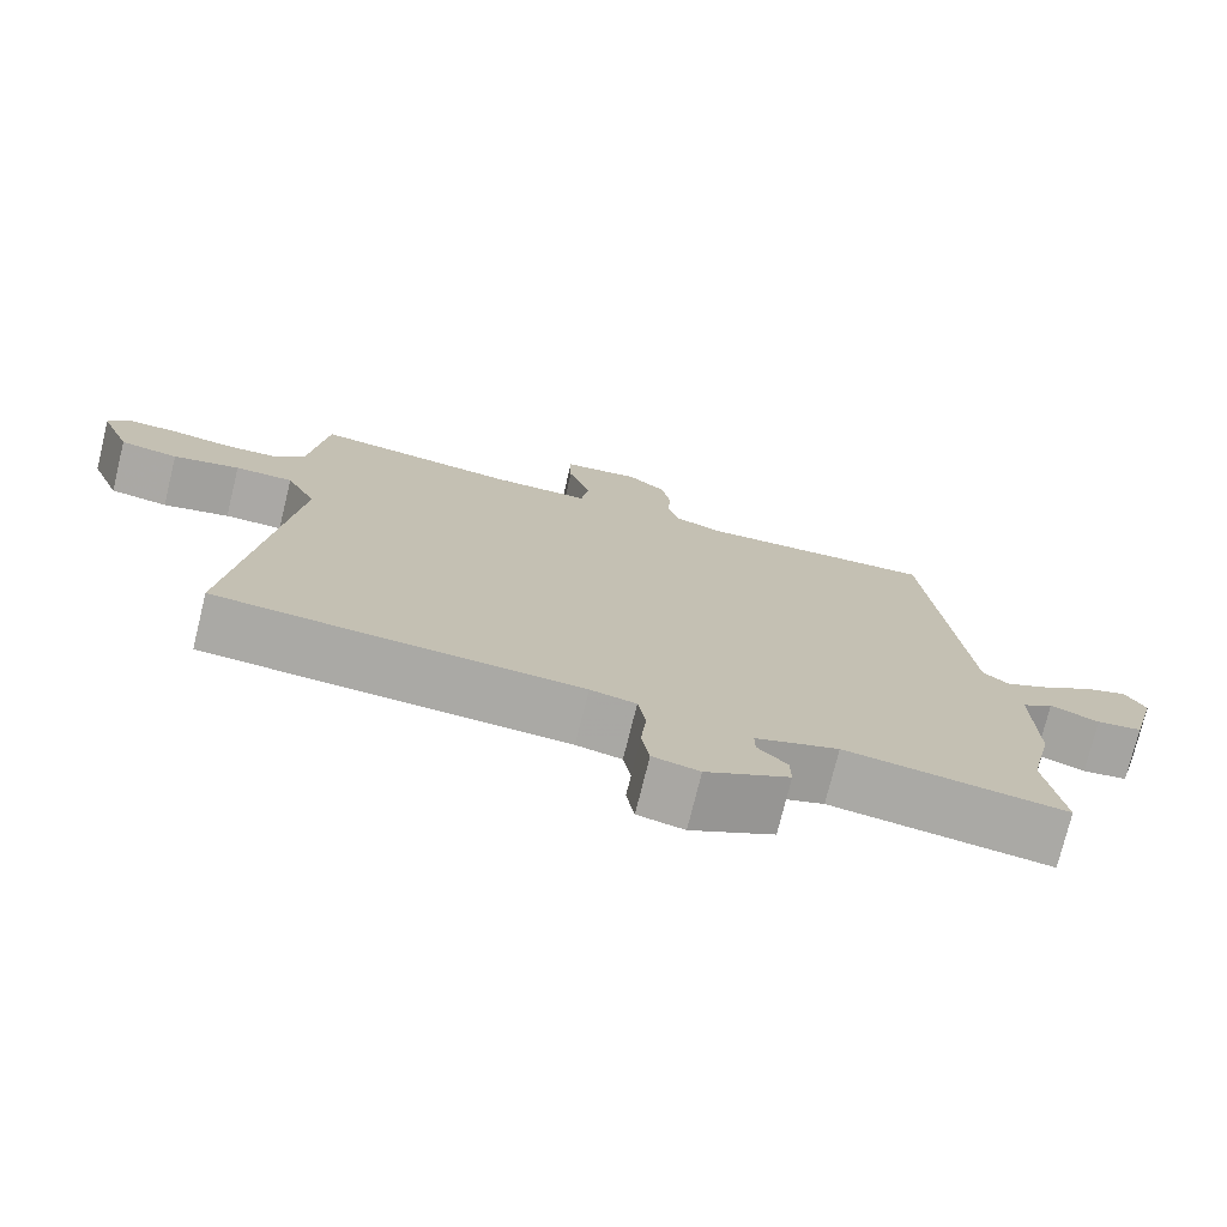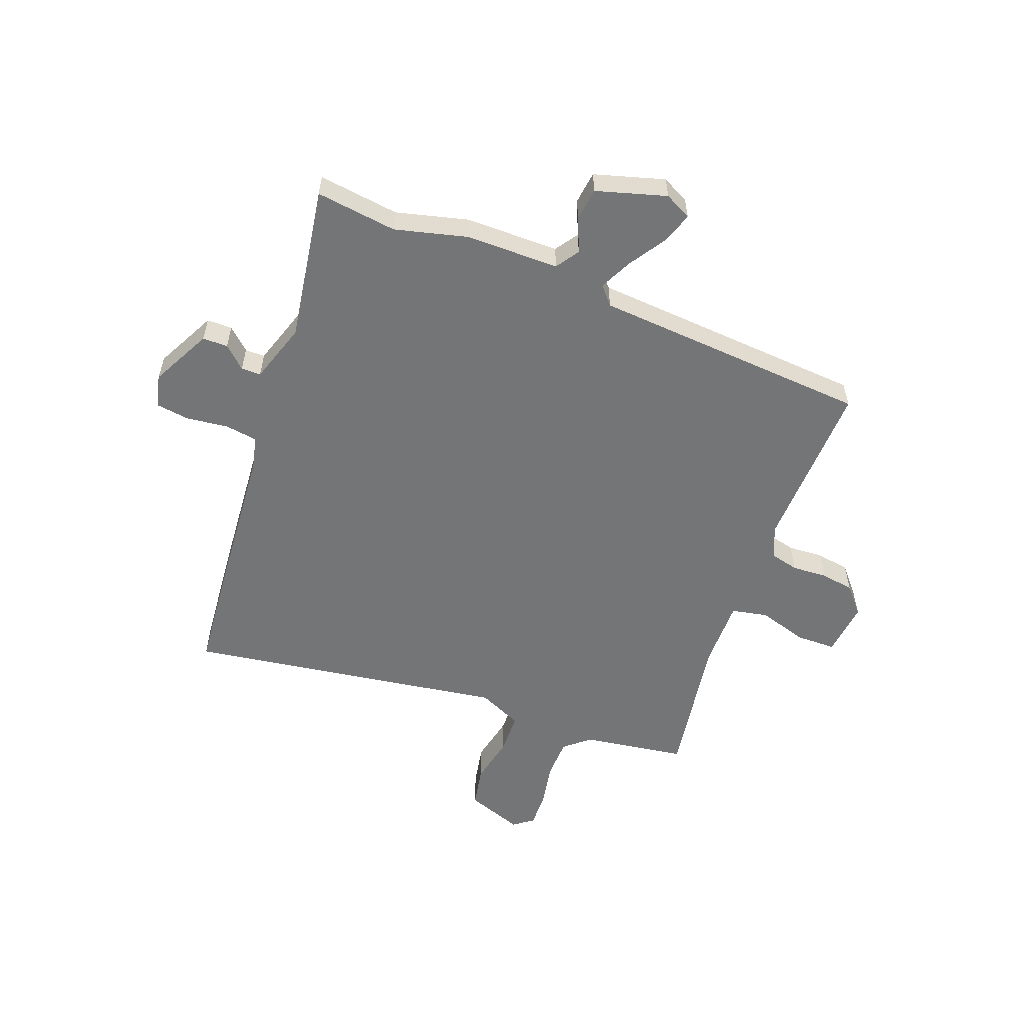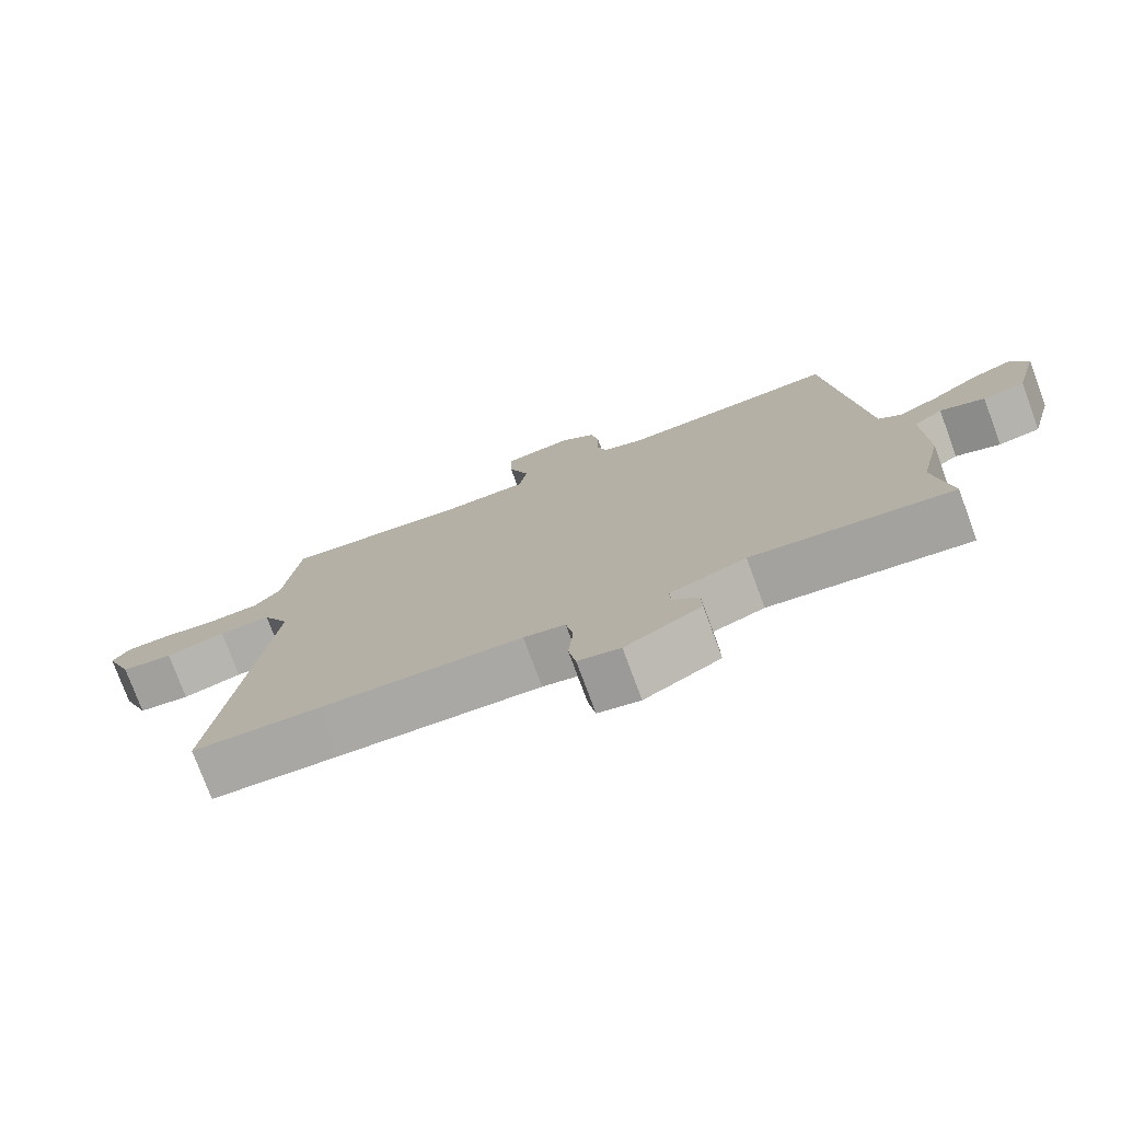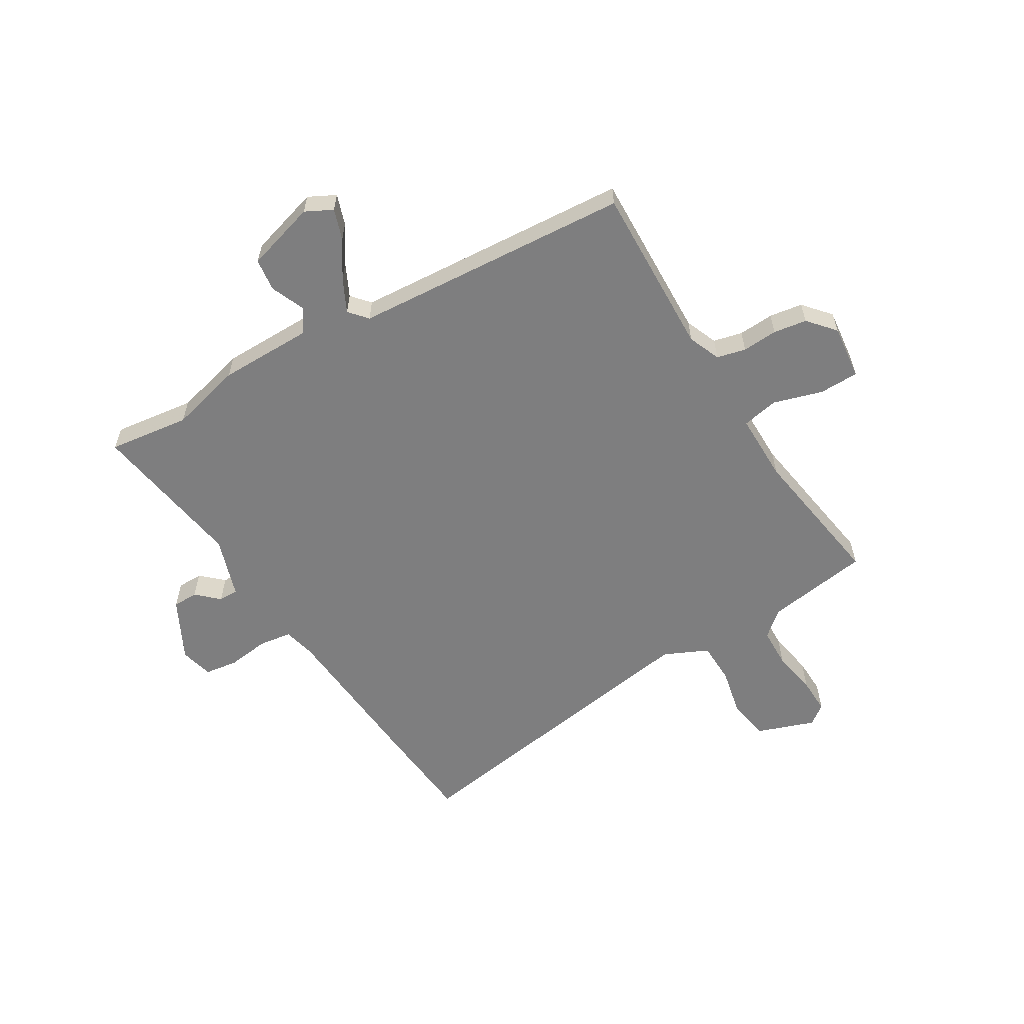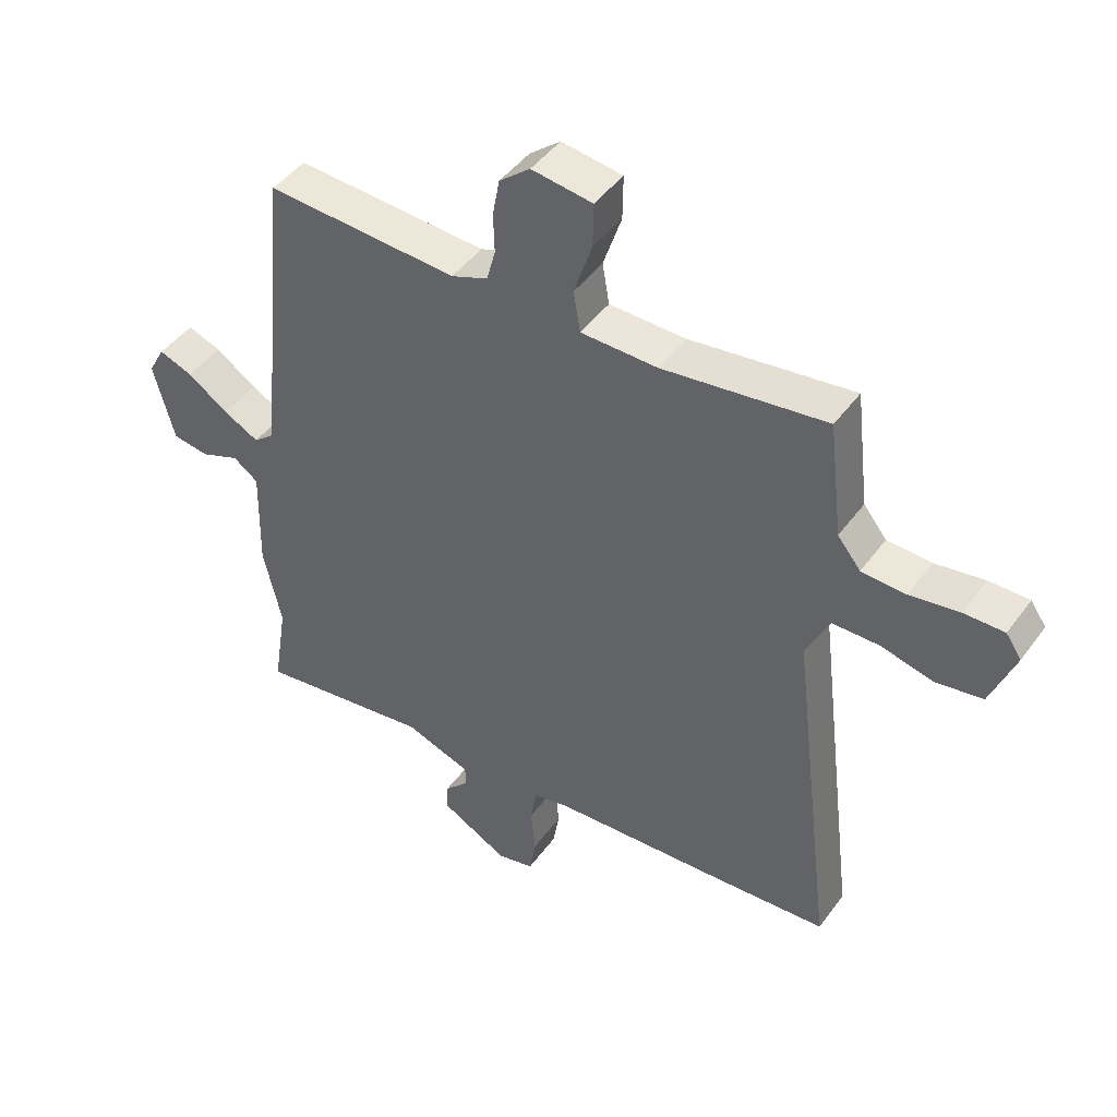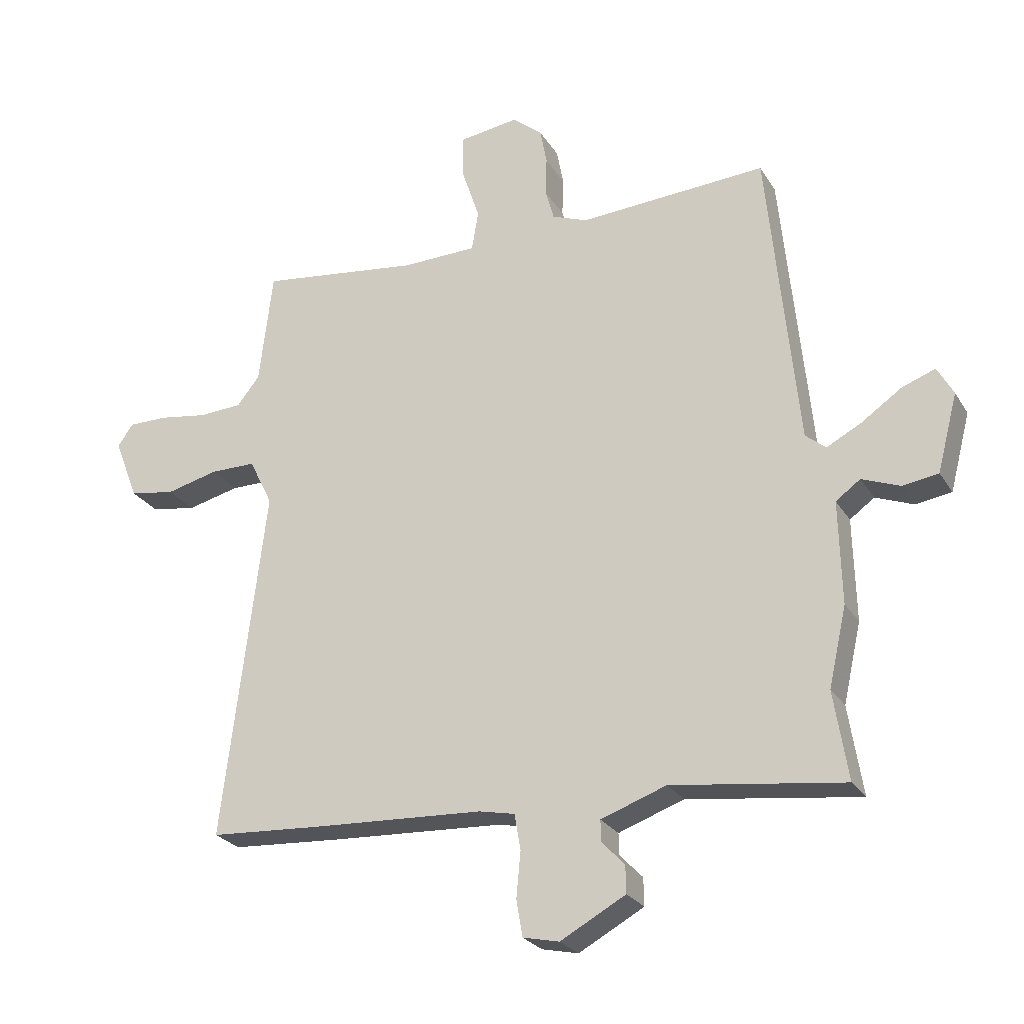
<metadata>
{"format":"obj","ext":"obj","renderer":"f3d","projection":"perspective","resolution":1024,"background":"white","views":[{"elev":-75.1,"azim":166.2,"up":"+Z"},{"elev":-56.4,"azim":-109.0,"up":"+Y"},{"elev":-76.6,"azim":-159.7,"up":"+Z"},{"elev":-59.4,"azim":-57.3,"up":"+Y"},{"elev":45.2,"azim":33.8,"up":"+Z"},{"elev":-25.3,"azim":-155.4,"up":"+Z"}]}
</metadata>
<code>
v 0.533 0.07 -0.498
v 0.354 0.07 -0.509
v 0.072 0.07 -0.523
v 0.014 0.07 -0.535
v 0.004 0.07 -0.593
v 0.011 0.07 -0.667
v 0.001 0.07 -0.726
v -0.058 0.07 -0.739
v -0.164 0.07 -0.681
v -0.163 0.07 -0.636
v -0.126 0.07 -0.598
v -0.125 0.07 -0.563
v -0.231 0.07 -0.525
v -0.51 0.07 -0.561
v -0.487 0.07 -0.417
v -0.516 0.07 -0.288
v -0.512 0.07 -0.121
v -0.552 0.07 -0.092
v -0.614 0.07 -0.116
v -0.672 0.07 -0.107
v -0.705 0.07 0.019
v -0.679 0.07 0.066
v -0.625 0.07 0.046
v -0.56 0.07 0.001
v -0.503 0.07 -0.029
v -0.47 0.07 -0.002
v -0.421 0.07 0.491
v -0.116 0.07 0.472
v -0.058 0.07 0.494
v -0.044 0.07 0.545
v -0.046 0.07 0.608
v -0.035 0.07 0.667
v 0.014 0.07 0.707
v 0.111 0.07 0.693
v 0.11 0.07 0.623
v 0.081 0.07 0.536
v 0.092 0.07 0.471
v 0.214 0.07 0.468
v 0.475 0.07 0.501
v 0.497 0.07 0.316
v 0.534 0.07 0.27
v 0.605 0.07 0.266
v 0.684 0.07 0.278
v 0.748 0.07 0.278
v 0.773 0.07 0.242
v 0.734 0.07 0.142
v 0.66 0.07 0.13
v 0.575 0.07 0.151
v 0.501 0.07 0.151
v 0.463 0.07 0.074
v 0.533 0 -0.498
v 0.354 0 -0.509
v 0.072 0 -0.523
v 0.014 0 -0.535
v 0.004 0 -0.593
v 0.011 0 -0.667
v 0.001 0 -0.726
v -0.058 0 -0.739
v -0.164 0 -0.681
v -0.163 0 -0.636
v -0.126 0 -0.598
v -0.125 0 -0.563
v -0.231 0 -0.525
v -0.51 0 -0.561
v -0.487 0 -0.417
v -0.516 0 -0.288
v -0.512 0 -0.121
v -0.552 0 -0.092
v -0.614 0 -0.116
v -0.672 0 -0.107
v -0.705 0 0.019
v -0.679 0 0.066
v -0.625 0 0.046
v -0.56 0 0.001
v -0.503 0 -0.029
v -0.47 0 -0.002
v -0.421 0 0.491
v -0.116 0 0.472
v -0.058 0 0.494
v -0.044 0 0.545
v -0.046 0 0.608
v -0.035 0 0.667
v 0.014 0 0.707
v 0.111 0 0.693
v 0.11 0 0.623
v 0.081 0 0.536
v 0.092 0 0.471
v 0.214 0 0.468
v 0.475 0 0.501
v 0.497 0 0.316
v 0.534 0 0.27
v 0.605 0 0.266
v 0.684 0 0.278
v 0.748 0 0.278
v 0.773 0 0.242
v 0.734 0 0.142
v 0.66 0 0.13
v 0.575 0 0.151
v 0.501 0 0.151
v 0.463 0 0.074
f 46 47 48
f 45 46 48
f 44 45 48
f 43 44 48
f 42 43 48
f 41 42 48 49
f 40 41 49 50
f 38 39 40 50
f 34 35 36
f 33 34 36
f 32 33 36
f 31 32 36
f 30 31 36
f 29 30 36 37
f 28 29 37
f 26 27 28
f 1 2 3
f 50 1 3
f 38 50 3
f 37 38 3
f 28 37 3
f 26 28 3
f 22 23 24
f 21 22 24
f 20 21 24
f 19 20 24
f 18 19 24
f 17 18 24 25
f 26 3 4
f 25 26 4
f 17 25 4
f 16 17 4
f 15 16 4
f 9 10 11
f 8 9 11
f 7 8 11
f 6 7 11
f 5 6 11
f 5 11 12
f 4 5 12 13
f 13 14 15
f 4 13 15
f 98 97 96
f 98 96 95
f 98 95 94
f 98 94 93
f 98 93 92
f 99 98 92 91
f 100 99 91 90
f 100 90 89 88
f 86 85 84
f 86 84 83
f 86 83 82
f 86 82 81
f 86 81 80
f 87 86 80 79
f 87 79 78
f 78 77 76
f 53 52 51
f 53 51 100
f 53 100 88
f 53 88 87
f 53 87 78
f 53 78 76
f 74 73 72
f 74 72 71
f 74 71 70
f 74 70 69
f 74 69 68
f 75 74 68 67
f 54 53 76
f 54 76 75
f 54 75 67
f 54 67 66
f 54 66 65
f 61 60 59
f 61 59 58
f 61 58 57
f 61 57 56
f 61 56 55
f 62 61 55
f 63 62 55 54
f 65 64 63
f 65 63 54
f 1 51 52 2
f 2 52 53 3
f 3 53 54 4
f 4 54 55 5
f 5 55 56 6
f 6 56 57 7
f 7 57 58 8
f 8 58 59 9
f 9 59 60 10
f 10 60 61 11
f 11 61 62 12
f 12 62 63 13
f 13 63 64 14
f 14 64 65 15
f 15 65 66 16
f 16 66 67 17
f 17 67 68 18
f 18 68 69 19
f 19 69 70 20
f 20 70 71 21
f 21 71 72 22
f 22 72 73 23
f 23 73 74 24
f 24 74 75 25
f 25 75 76 26
f 26 76 77 27
f 27 77 78 28
f 28 78 79 29
f 29 79 80 30
f 30 80 81 31
f 31 81 82 32
f 32 82 83 33
f 33 83 84 34
f 34 84 85 35
f 35 85 86 36
f 36 86 87 37
f 37 87 88 38
f 38 88 89 39
f 39 89 90 40
f 40 90 91 41
f 41 91 92 42
f 42 92 93 43
f 43 93 94 44
f 44 94 95 45
f 45 95 96 46
f 46 96 97 47
f 47 97 98 48
f 48 98 99 49
f 49 99 100 50
f 50 100 51 1

</code>
